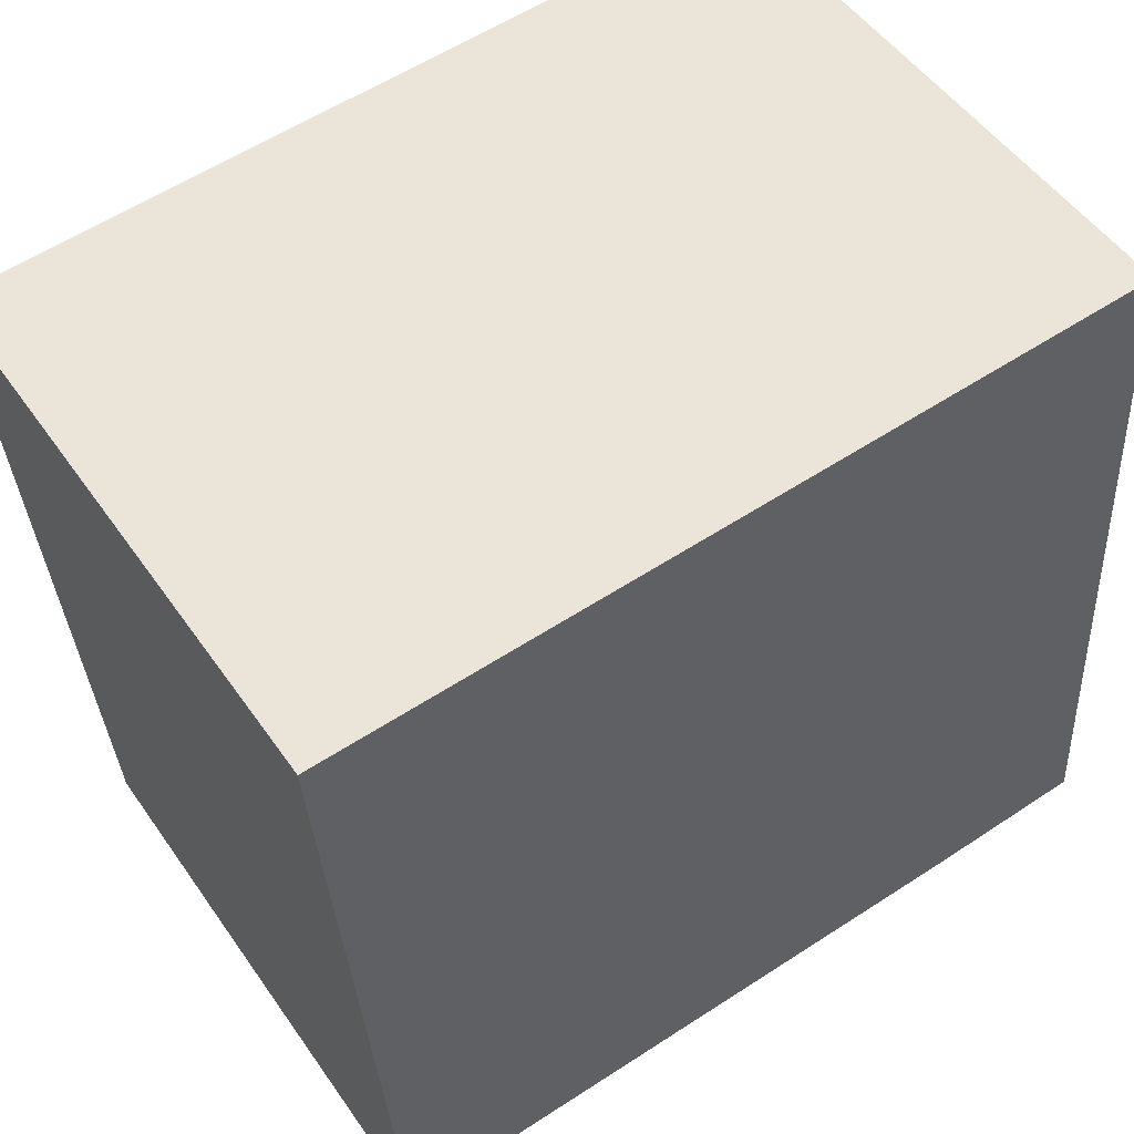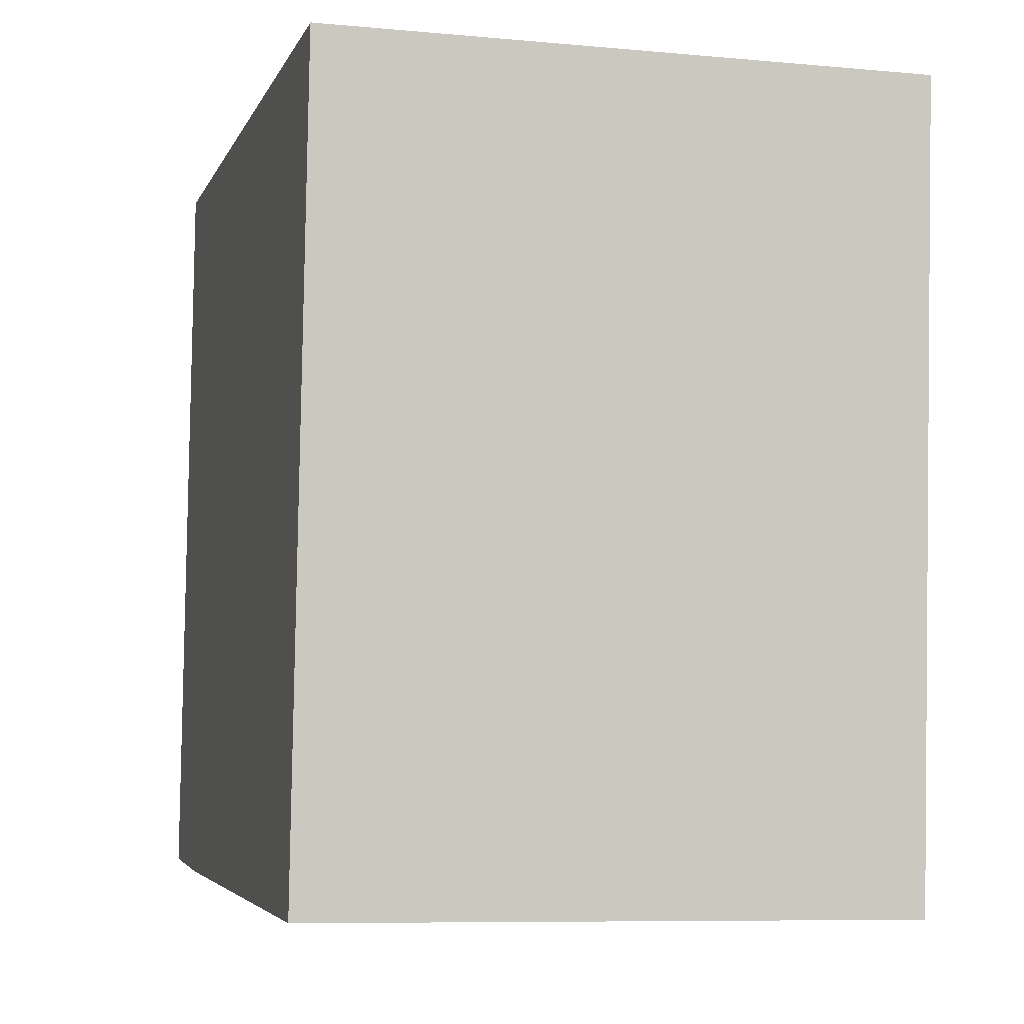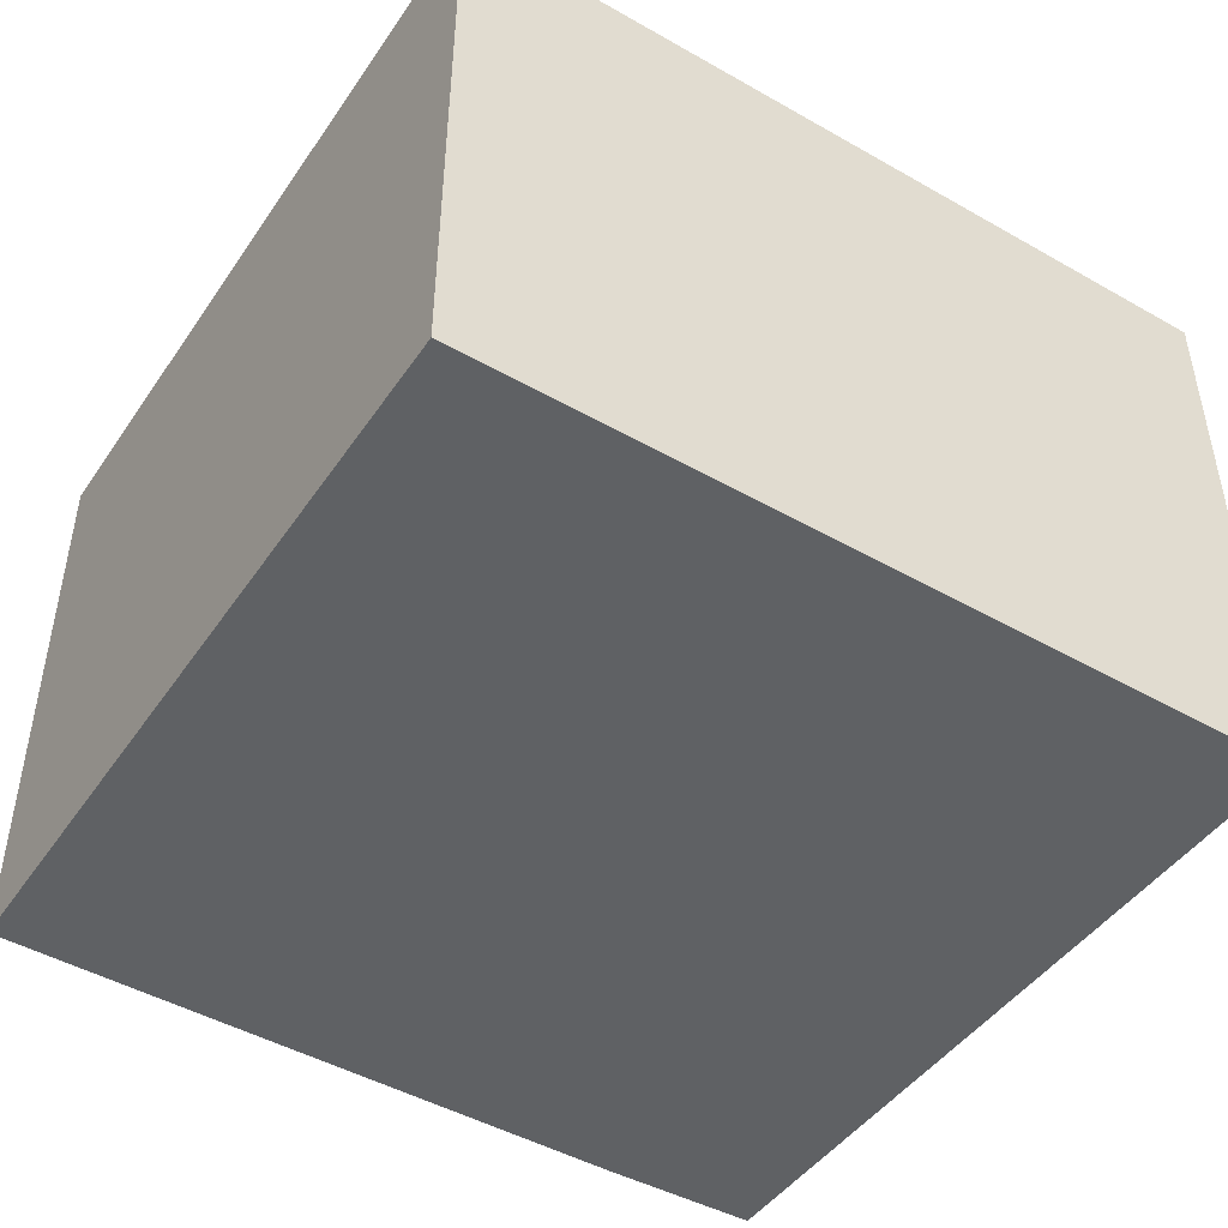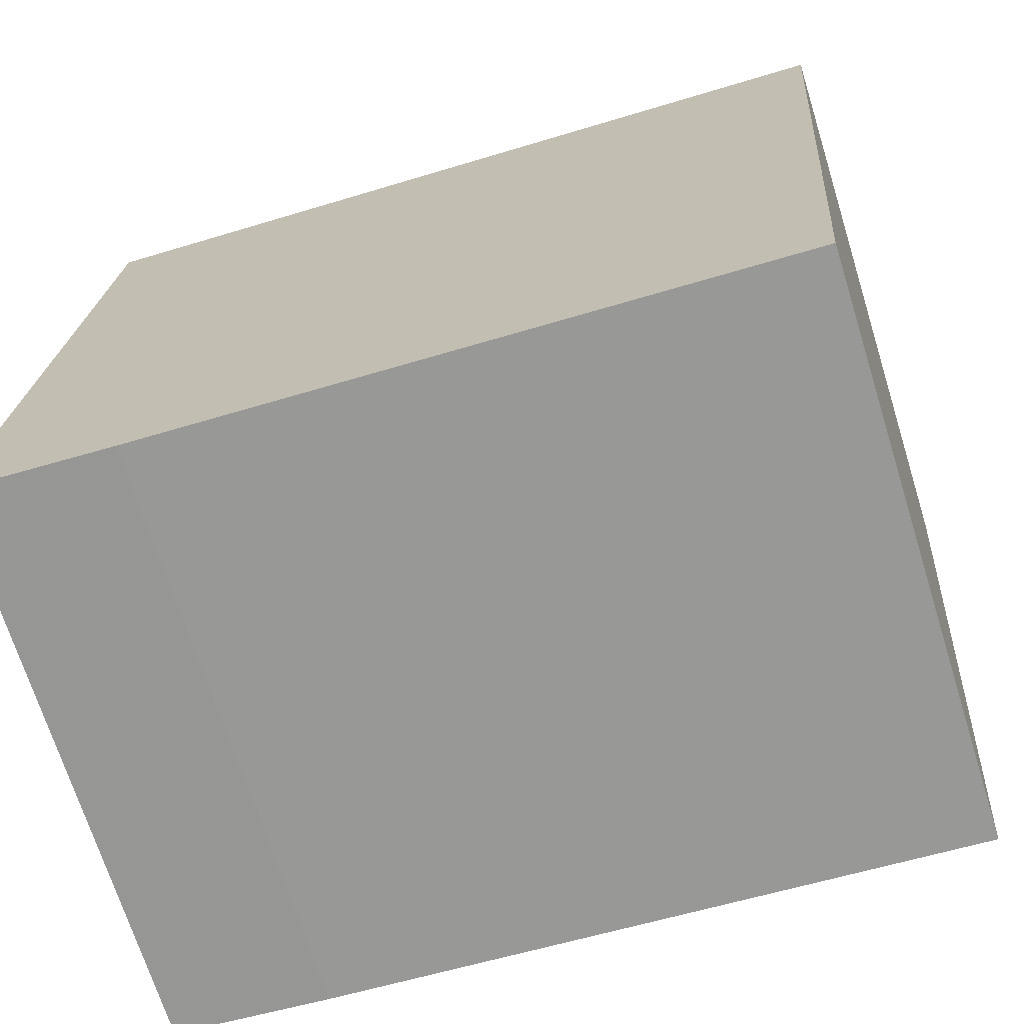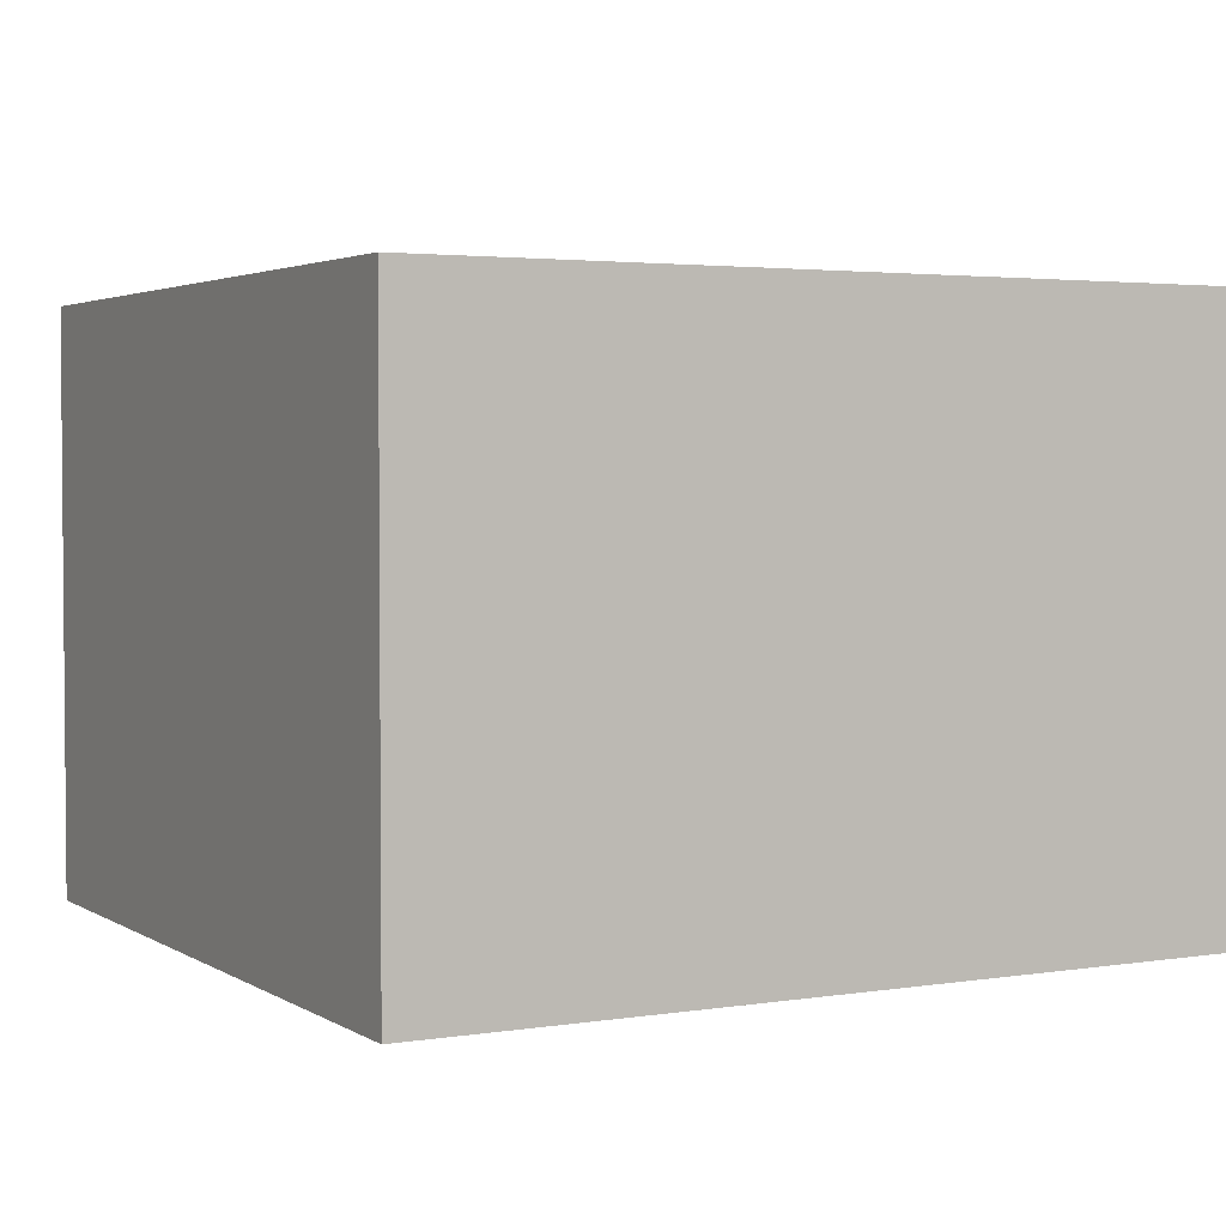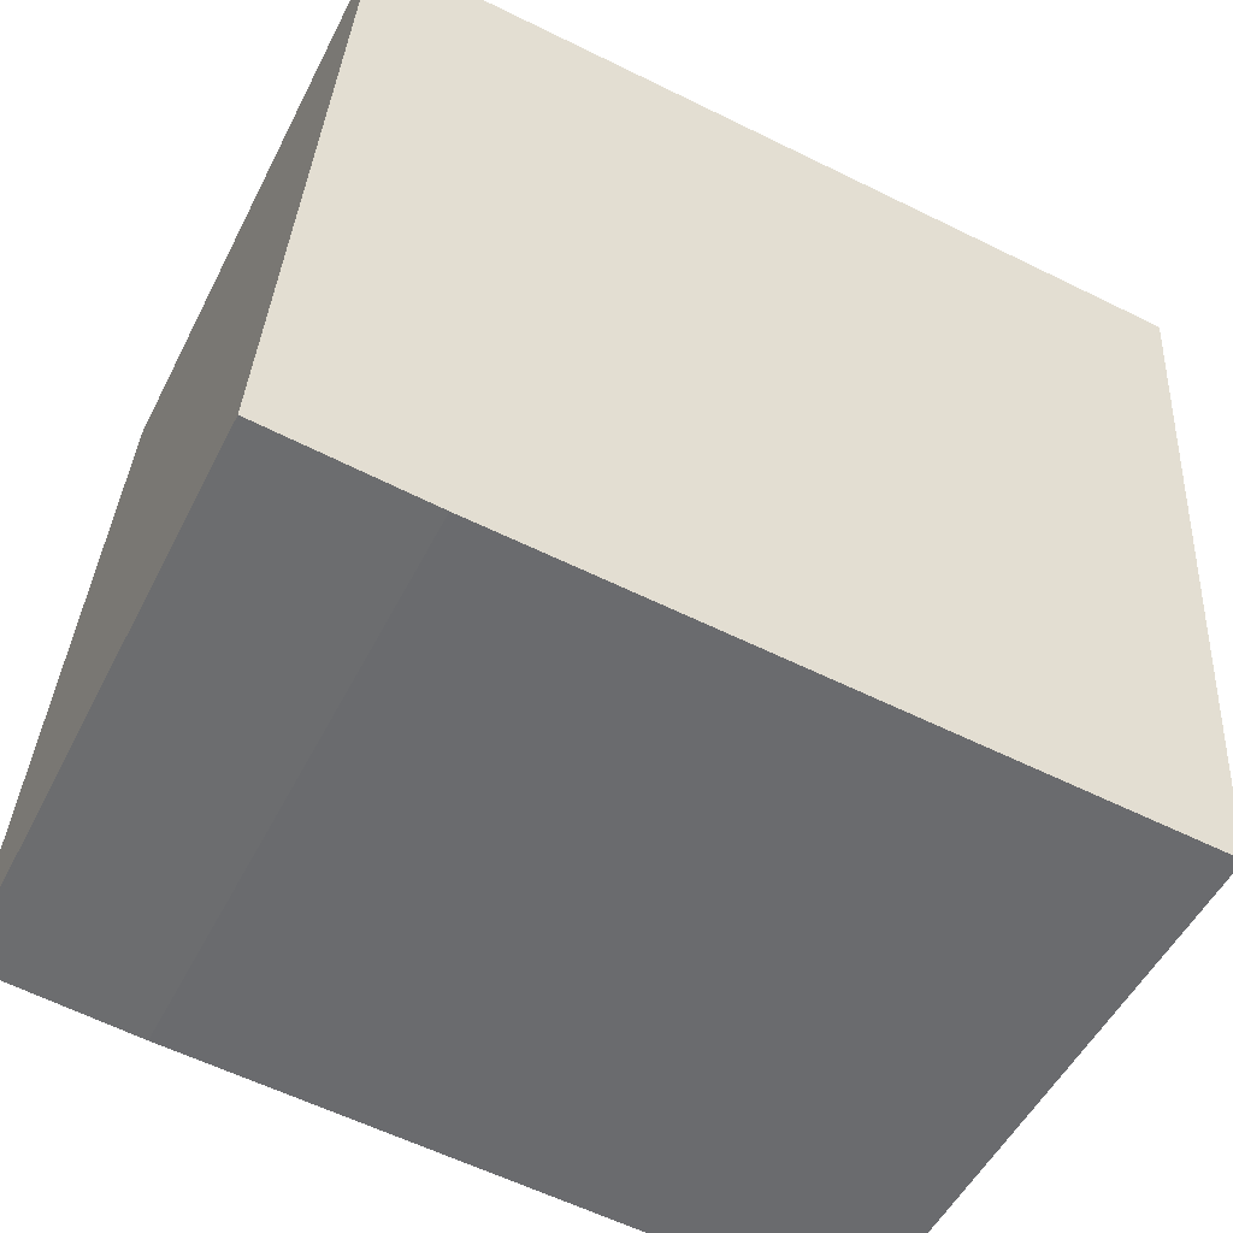
<metadata>
{"format":"obj","ext":"obj","renderer":"f3d","projection":"perspective","resolution":1024,"background":"white","views":[{"elev":51.4,"azim":-33.8,"up":"+Z"},{"elev":-8.2,"azim":-104.3,"up":"+Z"},{"elev":-46.6,"azim":-36.8,"up":"+Y"},{"elev":-70.1,"azim":-162.7,"up":"+Z"},{"elev":3.0,"azim":-32.5,"up":"+Y"},{"elev":-52.1,"azim":153.6,"up":"+Z"}]}
</metadata>
<code>
v  0 1.974 1.209e-16
v  2.391 1.974 -2.484
v  0.198 1.974 -2.627
v  2.929 1.974 -2.435
v  2.767 1.974 0.187
v  2.929 1.491e-16 -2.435
v  2.391 1.521e-16 -2.484
v  0.198 1.609e-16 -2.627
v  0 0 0
v  2.767 -1.145e-17 0.187
g defaultobject
f 1 2 3
f 2 1 4
f 4 1 5
f 6 2 4
f 2 6 7
f 7 3 2
f 3 7 8
f 8 1 3
f 1 8 9
f 9 5 1
f 5 9 10
f 10 4 5
f 4 10 6
f 7 9 8
f 9 7 6
f 9 6 10

</code>
